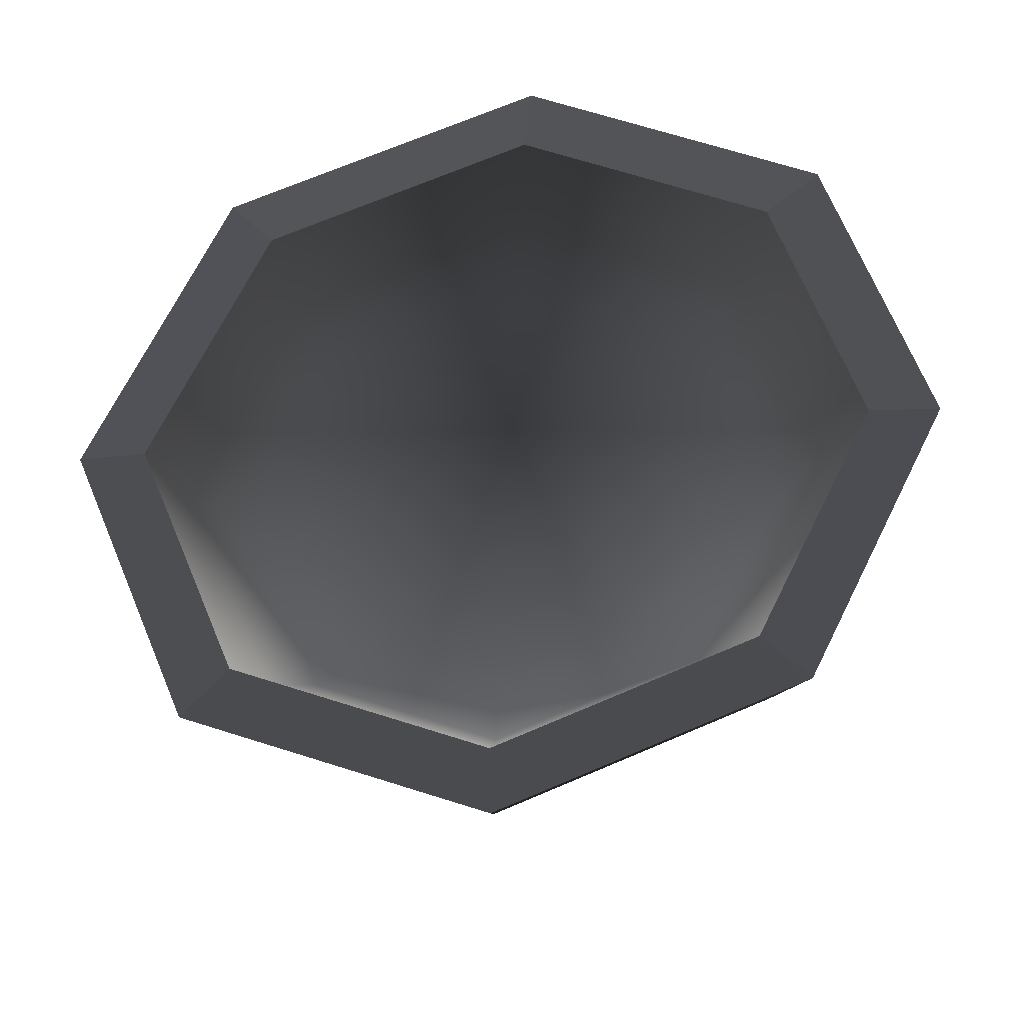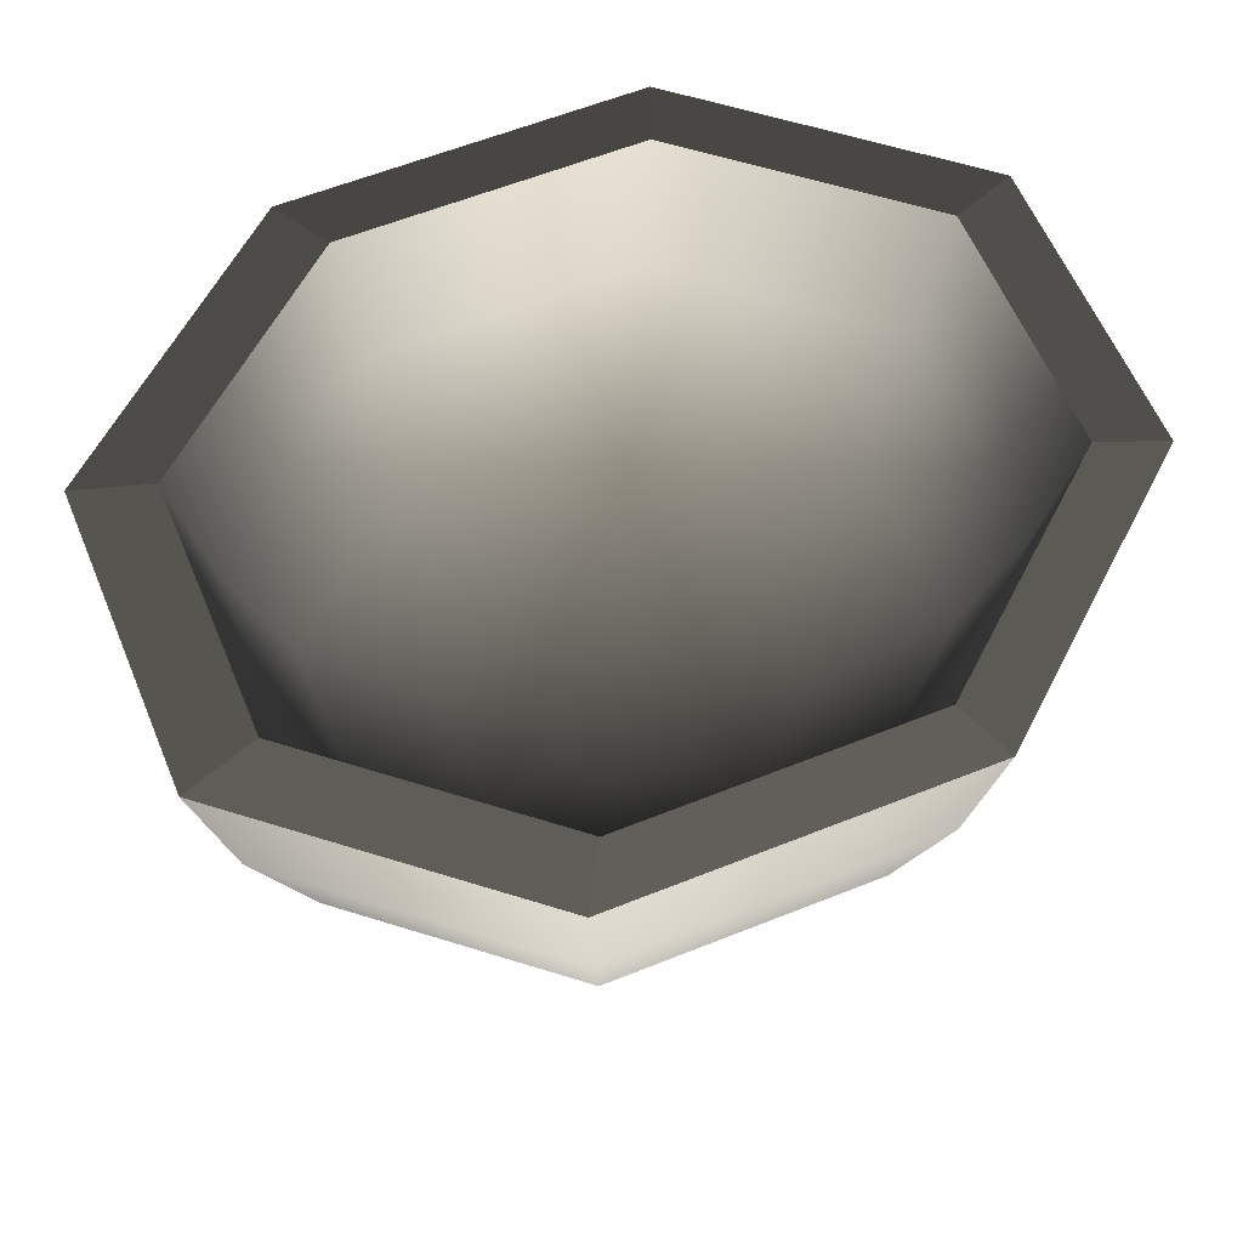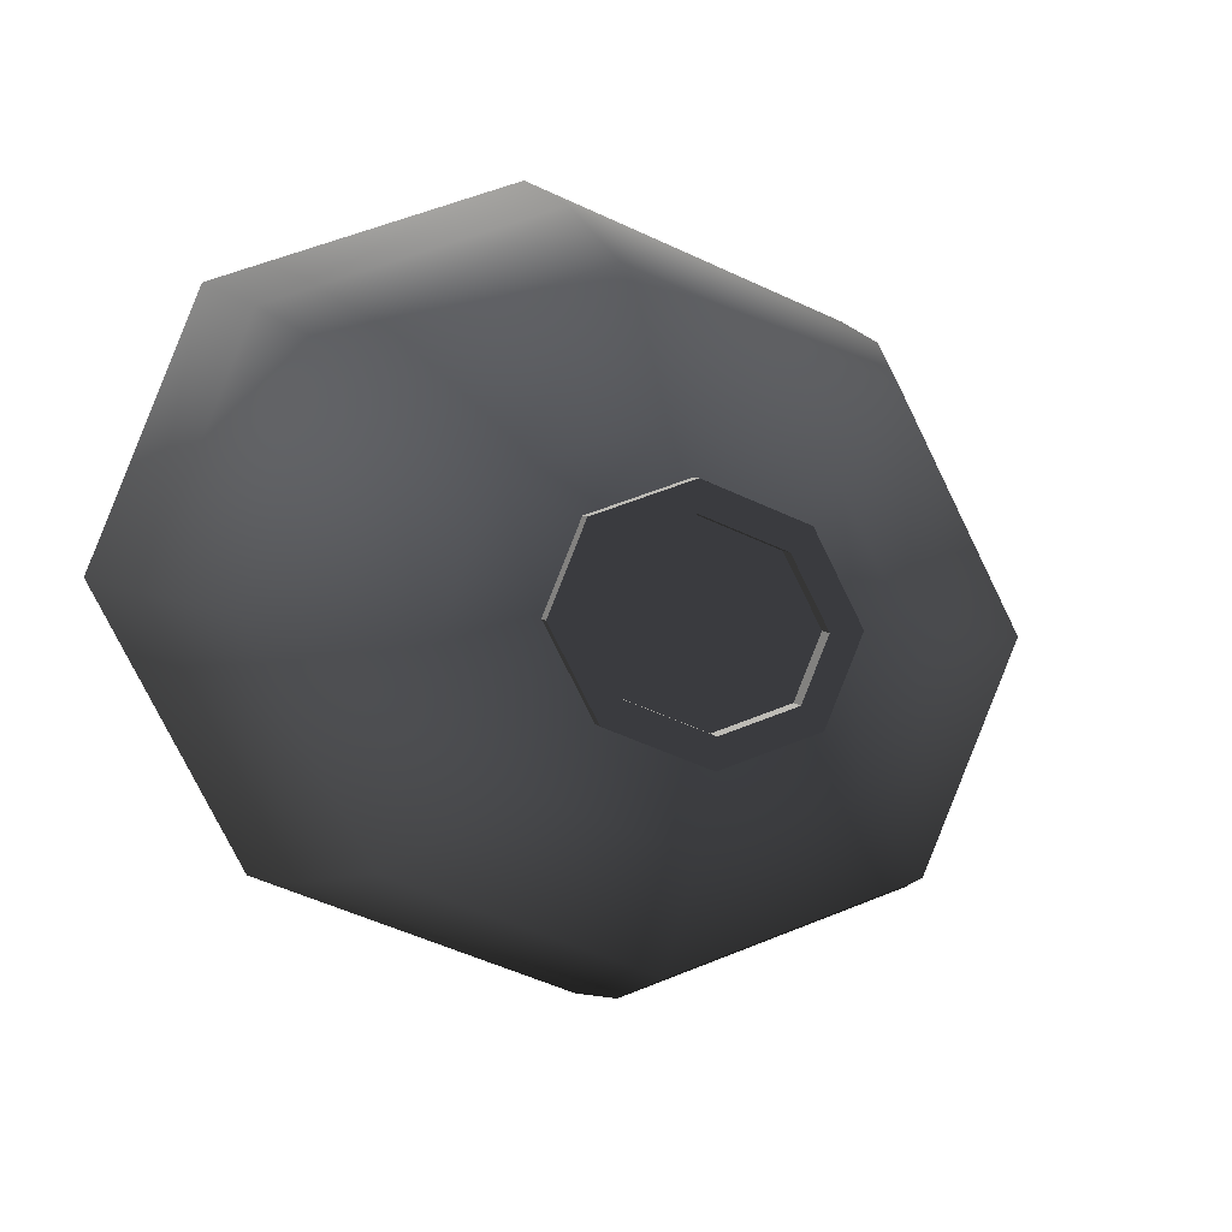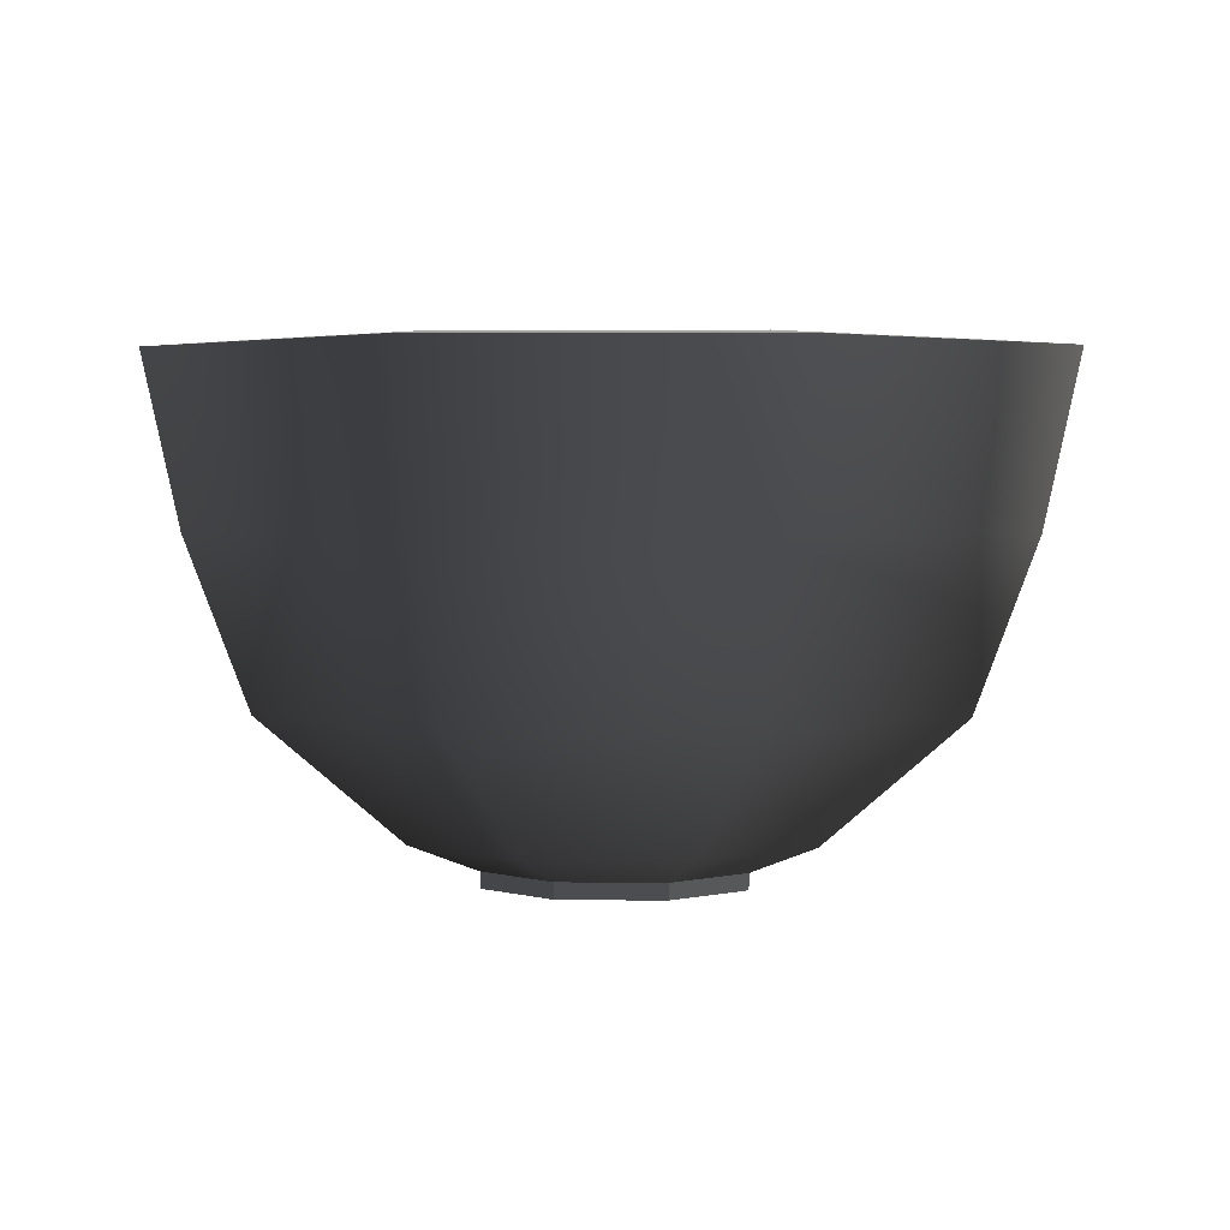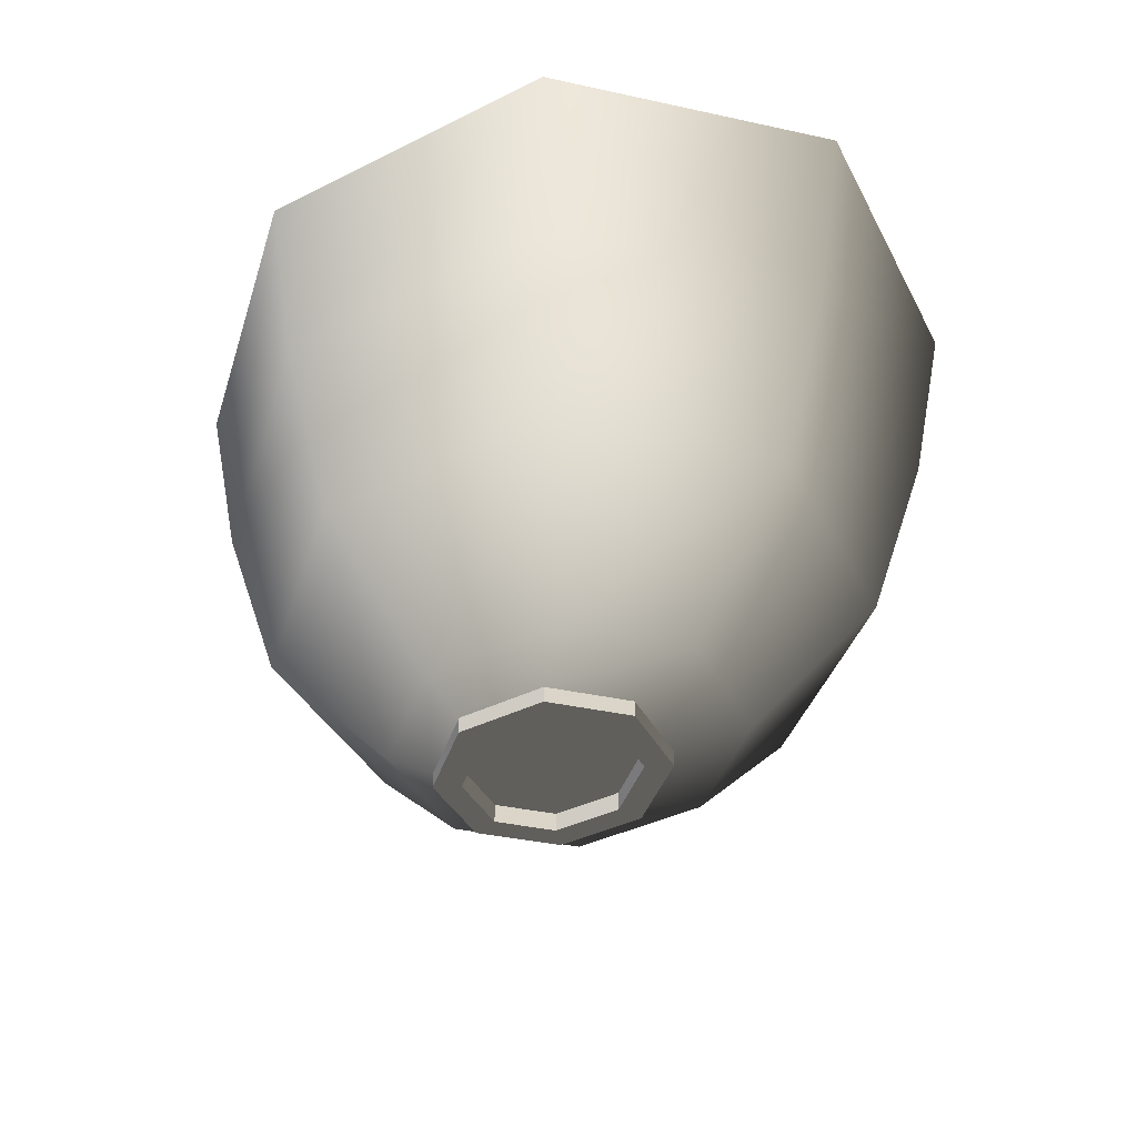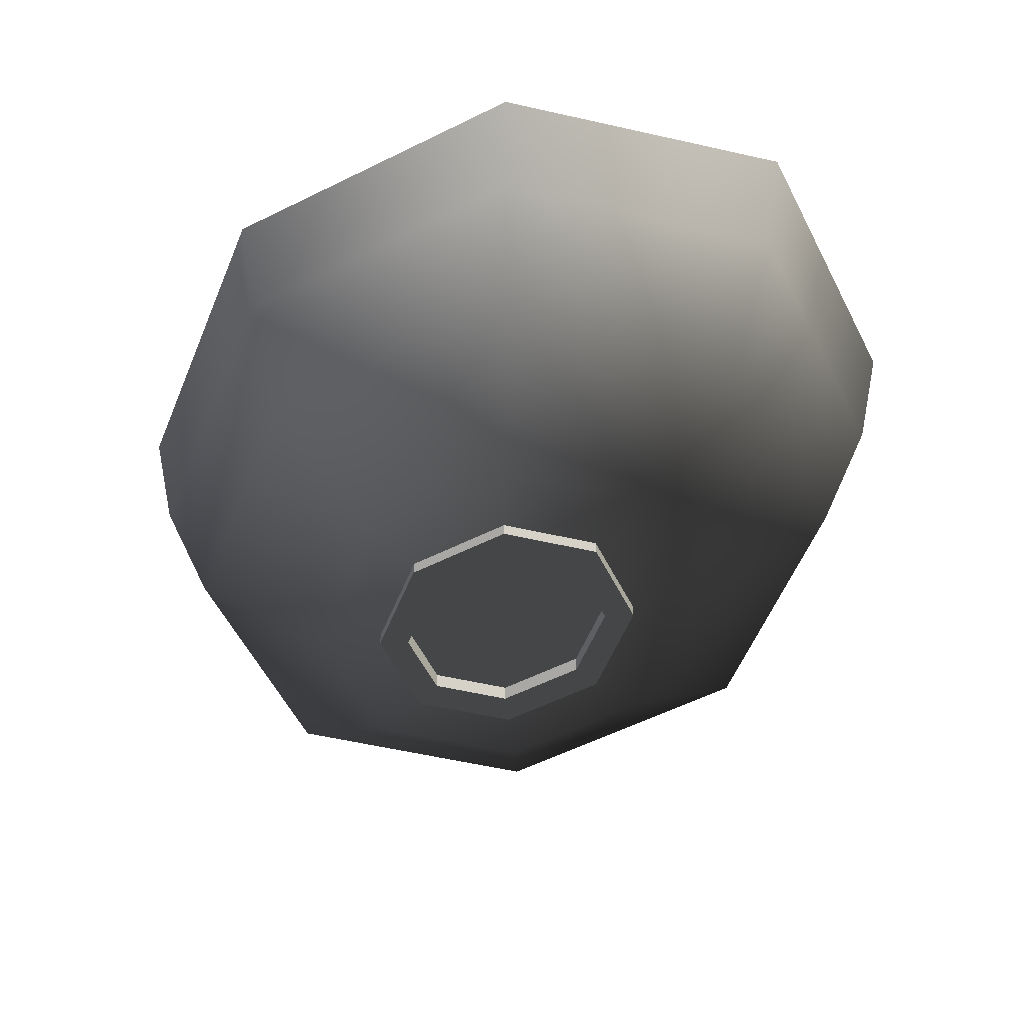
<metadata>
{"format":"obj","ext":"obj","renderer":"f3d","projection":"perspective","resolution":1024,"background":"white","views":[{"elev":71.0,"azim":179.5,"up":"+Z"},{"elev":-30.3,"azim":-0.1,"up":"+Y"},{"elev":5.3,"azim":165.0,"up":"+Y"},{"elev":3.0,"azim":-155.1,"up":"+Z"},{"elev":-36.1,"azim":-83.7,"up":"+Z"},{"elev":-57.7,"azim":-130.4,"up":"+Z"}]}
</metadata>
<code>
v -0.03791 -0.03466 -0.004921
v -0.002624 -0.05449 0.02007
v -0.04491 -0.04092 0.02007
v -0.002106 -0.04615 -0.004921
v -0.002922 -0.05928 0.04505
v -0.06044 -0.00341 0.02007
v -0.02185 -0.02028 -0.02366
v 0.04164 -0.03616 0.02007
v -0.04892 -0.04451 0.04505
v 0.04523 -0.03934 0.04505
v -0.05107 -0.002895 -0.004921
v -0.06582 -0.003707 0.04505
v -0.000915 -0.027 -0.02366
v -0.02954 -0.001708 -0.02366
v 0.03538 -0.03063 -0.004921
v -0.03386 0.03054 -0.004921
v -0.04012 0.03607 0.02007
v -0.009801 -0.009496 -0.02991
v 0.021 -0.01793 -0.02366
v -0.01339 -0.000823 -0.02991
v 0.06196 0.003321 0.02007
v 0.06734 0.003618 0.04505
v -0.04371 0.03925 0.04505
v -2.2e-05 -0.01264 -0.02991
v 0.01022 -0.008398 -0.02991
v -0.01948 0.01784 -0.02366
v 0.03106 0.001619 -0.02366
v 0.05259 0.002806 -0.004921
v 0.003629 0.04607 -0.004921
v 0.004148 0.0544 0.02007
v -0.008693 0.008309 -0.02991
v 0.01492 0.000734 -0.02991
v 0.04643 0.04083 0.02007
v 0.05044 0.04442 0.04505
v 0.002438 0.02691 -0.02366
v 0.004446 0.05919 0.04505
v 0.001545 0.01255 -0.02991
v 0.01132 0.009407 -0.02991
v 0.03944 0.03458 -0.004921
v 0.02337 0.0202 -0.02366
v -0.04605 -0.04121 -0.0154
v -0.004031 -0.06481 0.01435
v -0.05436 -0.04866 0.01435
v -0.003414 -0.05489 -0.0154
v -0.004386 -0.07051 0.0441
v -0.07285 -0.004004 0.01435
v -0.02692 -0.02409 -0.03771
v 0.04866 -0.043 0.01435
v -0.05915 -0.05294 0.0441
v 0.05294 -0.04678 0.0441
v -0.0617 -0.003395 -0.0154
v -0.07926 -0.004358 0.0441
v -0.001996 -0.03209 -0.03771
v -0.03607 -0.001984 -0.03771
v 0.04122 -0.03642 -0.0154
v -0.04892 -0.04451 0.04505
v -0.04122 0.03642 -0.0154
v -0.04866 0.043 0.01435
v -0.01906 -0.01318 -0.04218
v -0.02506 0.001312 -0.04218
v 0.07285 0.004003 0.01435
v 0.07926 0.004357 0.0441
v -0.06582 -0.003707 0.04505
v -0.05294 0.04678 0.0441
v -0.002729 -0.01842 -0.04218
v 0.0241 -0.02129 -0.03771
v -0.0241 0.02129 -0.03771
v 0.0617 0.003389 -0.0154
v 0.003414 0.05489 -0.0154
v 0.004031 0.06481 0.01435
v -0.01906 -0.01318 -0.04505
v 0.01437 -0.01134 -0.04218
v 0.03607 0.001983 -0.03771
v -0.01721 0.01656 -0.04218
v 0.05436 0.04866 0.01435
v 0.05915 0.05294 0.0441
v 0.001996 0.03209 -0.03771
v 0.004386 0.07051 0.0441
v -0.002729 -0.01842 -0.04505
v -0.02506 0.001312 -0.04505
v 0.02222 0.00391 -0.04218
v -0.000113 0.02364 -0.04218
v -0.01721 0.01656 -0.04505
v 0.04604 0.04121 -0.0154
v 0.004446 0.05919 0.04505
v 0.02692 0.02409 -0.03771
v -0.01551 -0.00933 -0.04505
v 0.01437 -0.01134 -0.04505
v -0.01983 0.001093 -0.04505
v -0.000113 0.02364 -0.04505
v 0.01622 0.0184 -0.04218
v -0.002937 -0.01337 -0.04505
v 0.01094 -0.007622 -0.04505
v 0.02222 0.00391 -0.04505
v 0.01622 0.0184 -0.04505
v 9.4e-05 0.01859 -0.04505
v -0.01551 -0.00933 -0.04162
v 0.01699 0.004128 -0.04505
v -0.01379 0.01284 -0.04505
v 0.01267 0.01455 -0.04505
v -0.002937 -0.01337 -0.04162
v -0.01983 0.001093 -0.04162
v 0.01094 -0.007622 -0.04162
v -0.01379 0.01284 -0.04162
v 0.01267 0.01455 -0.04162
v 9.4e-05 0.01859 -0.04162
v 0.01699 0.004128 -0.04162
g mesh1_mesh1-geometry
f 1 2 3
f 2 1 4
f 3 2 1
f 4 1 2
f 5 3 2
f 2 3 5
f 6 1 3
f 3 1 6
f 7 4 1
f 1 4 7
f 4 8 2
f 2 8 4
f 3 5 9
f 9 5 3
f 2 10 5
f 5 10 2
f 1 6 11
f 11 6 1
f 3 12 6
f 6 12 3
f 4 7 13
f 13 7 4
f 1 14 7
f 7 14 1
f 8 4 15
f 15 4 8
f 10 2 8
f 8 2 10
f 12 3 9
f 9 3 12
f 6 16 11
f 11 16 6
f 14 1 11
f 11 1 14
f 12 17 6
f 6 17 12
f 18 13 7
f 7 13 18
f 19 4 13
f 13 4 19
f 20 7 14
f 14 7 20
f 4 19 15
f 15 19 4
f 15 21 8
f 8 21 15
f 8 22 10
f 10 22 8
f 16 6 17
f 17 6 16
f 16 14 11
f 11 14 16
f 17 12 23
f 23 12 17
f 13 18 24
f 24 18 13
f 7 20 18
f 18 20 7
f 13 25 19
f 19 25 13
f 26 20 14
f 14 20 26
f 27 15 19
f 19 15 27
f 21 15 28
f 28 15 21
f 22 8 21
f 21 8 22
f 17 29 16
f 16 29 17
f 14 16 26
f 26 16 14
f 23 30 17
f 17 30 23
f 31 24 18
f 18 24 31
f 25 13 24
f 24 13 25
f 31 18 20
f 20 18 31
f 32 19 25
f 25 19 32
f 20 26 31
f 31 26 20
f 15 27 28
f 28 27 15
f 19 32 27
f 27 32 19
f 28 33 21
f 21 33 28
f 21 34 22
f 22 34 21
f 29 17 30
f 30 17 29
f 35 16 29
f 29 16 35
f 16 35 26
f 26 35 16
f 30 23 36
f 36 23 30
f 37 24 31
f 31 24 37
f 37 25 24
f 24 25 37
f 25 38 32
f 32 38 25
f 26 37 31
f 31 37 26
f 27 39 28
f 28 39 27
f 32 40 27
f 27 40 32
f 33 28 39
f 39 28 33
f 34 21 33
f 33 21 34
f 30 39 29
f 29 39 30
f 29 40 35
f 35 40 29
f 37 26 35
f 35 26 37
f 36 33 30
f 30 33 36
f 38 25 37
f 37 25 38
f 40 32 38
f 38 32 40
f 39 27 40
f 40 27 39
f 39 30 33
f 33 30 39
f 33 36 34
f 34 36 33
f 40 29 39
f 39 29 40
f 38 35 40
f 40 35 38
f 35 38 37
f 37 38 35
g mesh2_mesh2-geometry
f 41 42 43
f 42 41 44
f 43 42 41
f 44 41 42
f 45 43 42
f 42 43 45
f 46 41 43
f 43 41 46
f 47 44 41
f 41 44 47
f 44 48 42
f 42 48 44
f 43 45 49
f 49 45 43
f 42 50 45
f 45 50 42
f 41 46 51
f 51 46 41
f 43 52 46
f 46 52 43
f 44 47 53
f 53 47 44
f 41 54 47
f 47 54 41
f 48 44 55
f 55 44 48
f 50 42 48
f 48 42 50
f 45 56 49
f 49 56 45
f 52 43 49
f 49 43 52
f 10 45 50
f 50 45 10
f 46 57 51
f 51 57 46
f 54 41 51
f 51 41 54
f 52 58 46
f 46 58 52
f 59 53 47
f 47 53 59
f 53 55 44
f 44 55 53
f 60 47 54
f 54 47 60
f 55 61 48
f 48 61 55
f 48 62 50
f 50 62 48
f 56 45 5
f 5 45 56
f 63 49 56
f 56 49 63
f 49 63 52
f 52 63 49
f 45 10 5
f 5 10 45
f 50 22 10
f 10 22 50
f 57 46 58
f 58 46 57
f 57 54 51
f 51 54 57
f 58 52 64
f 64 52 58
f 53 59 65
f 65 59 53
f 47 60 59
f 59 60 47
f 55 53 66
f 66 53 55
f 67 60 54
f 54 60 67
f 61 55 68
f 68 55 61
f 62 48 61
f 61 48 62
f 22 50 62
f 62 50 22
f 63 64 52
f 52 64 63
f 58 69 57
f 57 69 58
f 54 57 67
f 67 57 54
f 64 70 58
f 58 70 64
f 71 65 59
f 59 65 71
f 72 53 65
f 65 53 72
f 60 71 59
f 59 71 60
f 53 72 66
f 66 72 53
f 73 55 66
f 66 55 73
f 60 67 74
f 74 67 60
f 55 73 68
f 68 73 55
f 68 75 61
f 61 75 68
f 61 76 62
f 62 76 61
f 76 22 62
f 62 22 76
f 64 63 23
f 23 63 64
f 69 58 70
f 70 58 69
f 77 57 69
f 69 57 77
f 57 77 67
f 67 77 57
f 70 64 78
f 78 64 70
f 65 71 79
f 79 71 65
f 79 72 65
f 65 72 79
f 71 60 80
f 80 60 71
f 81 66 72
f 72 66 81
f 66 81 73
f 73 81 66
f 67 82 74
f 74 82 67
f 83 60 74
f 74 60 83
f 73 84 68
f 68 84 73
f 75 68 84
f 84 68 75
f 76 61 75
f 75 61 76
f 22 76 34
f 34 76 22
f 85 64 23
f 23 64 85
f 70 84 69
f 69 84 70
f 69 86 77
f 77 86 69
f 82 67 77
f 77 67 82
f 64 85 78
f 78 85 64
f 78 75 70
f 70 75 78
f 87 79 71
f 71 79 87
f 72 79 88
f 88 79 72
f 60 83 80
f 80 83 60
f 80 89 71
f 71 89 80
f 88 81 72
f 72 81 88
f 81 86 73
f 73 86 81
f 90 74 82
f 82 74 90
f 74 90 83
f 83 90 74
f 84 73 86
f 86 73 84
f 84 70 75
f 75 70 84
f 75 78 76
f 76 78 75
f 78 34 76
f 76 34 78
f 86 69 84
f 84 69 86
f 91 77 86
f 86 77 91
f 77 91 82
f 82 91 77
f 34 78 85
f 85 78 34
f 92 79 87
f 87 79 92
f 87 71 89
f 89 71 87
f 93 88 79
f 79 88 93
f 83 89 80
f 80 89 83
f 81 88 94
f 94 88 81
f 86 81 91
f 91 81 86
f 82 95 90
f 90 95 82
f 90 96 83
f 83 96 90
f 95 82 91
f 91 82 95
f 93 79 92
f 92 79 93
f 97 92 87
f 87 92 97
f 89 97 87
f 87 97 89
f 98 88 93
f 93 88 98
f 83 99 89
f 89 99 83
f 98 94 88
f 88 94 98
f 95 81 94
f 94 81 95
f 81 95 91
f 91 95 81
f 95 100 90
f 90 100 95
f 90 100 96
f 96 100 90
f 83 96 99
f 99 96 83
f 101 93 92
f 92 93 101
f 92 97 101
f 101 97 92
f 97 89 102
f 102 89 97
f 103 98 93
f 93 98 103
f 104 89 99
f 99 89 104
f 94 98 95
f 95 98 94
f 100 95 98
f 98 95 100
f 105 96 100
f 100 96 105
f 106 99 96
f 96 99 106
f 93 101 103
f 103 101 93
f 104 101 97
f 97 101 104
f 89 104 102
f 102 104 89
f 104 97 102
f 102 97 104
f 98 103 107
f 107 103 98
f 99 106 104
f 104 106 99
f 98 105 100
f 100 105 98
f 96 105 106
f 106 105 96
f 106 103 101
f 101 103 106
f 106 101 104
f 104 101 106
f 103 105 107
f 107 105 103
f 105 98 107
f 107 98 105
f 105 103 106
f 106 103 105

</code>
